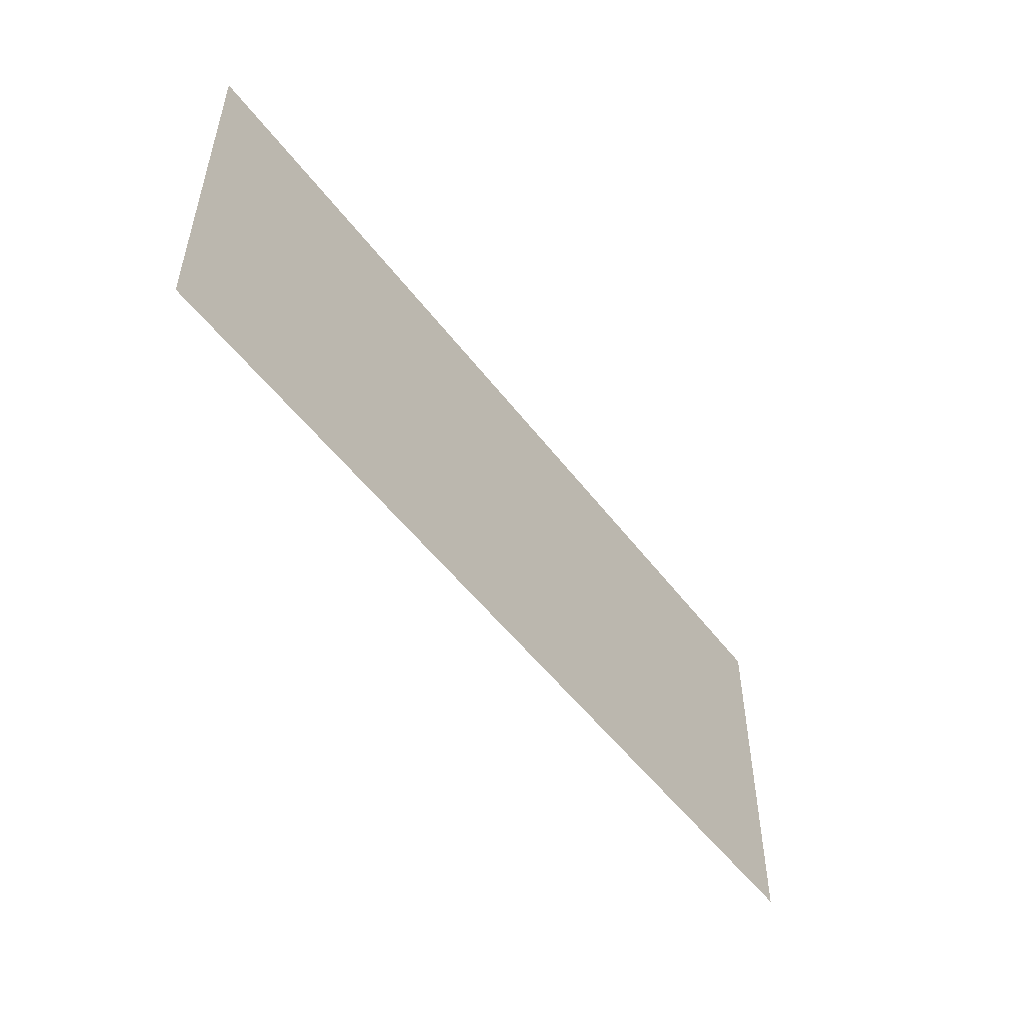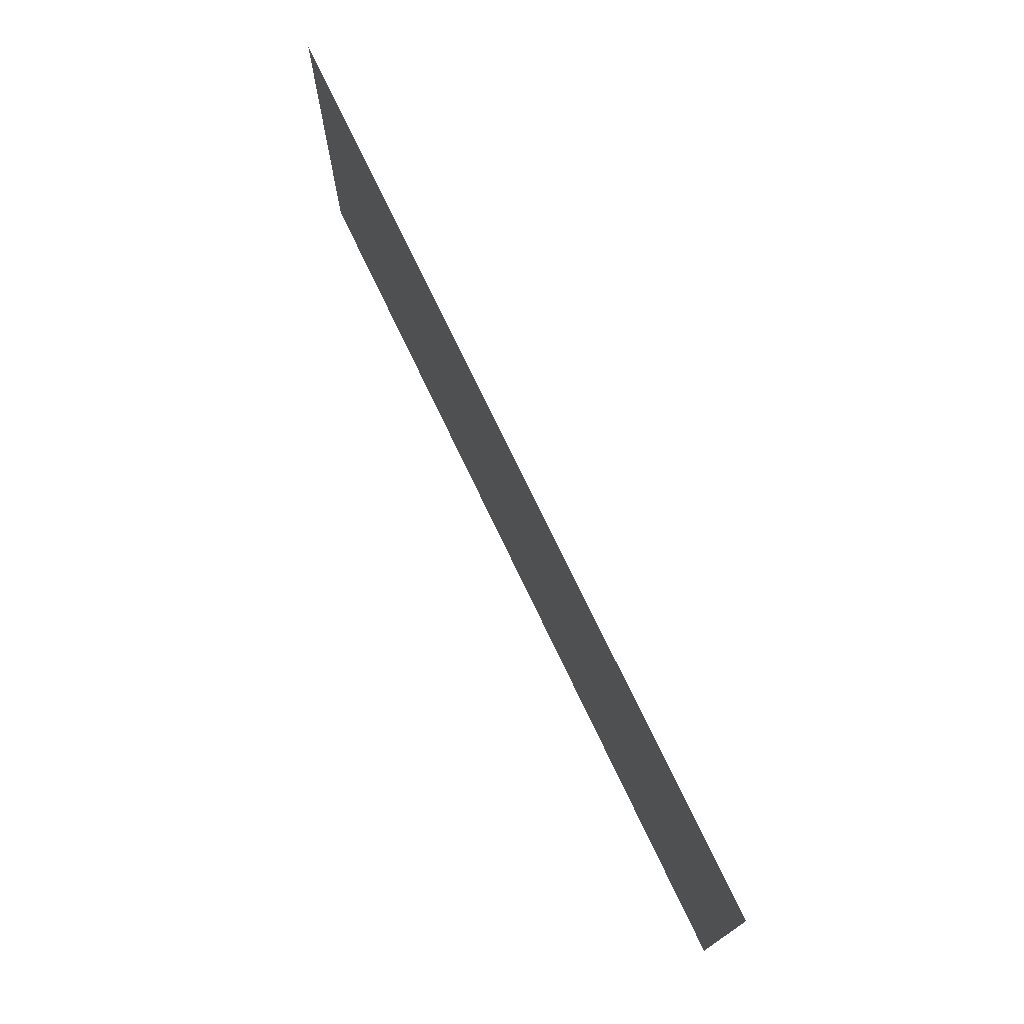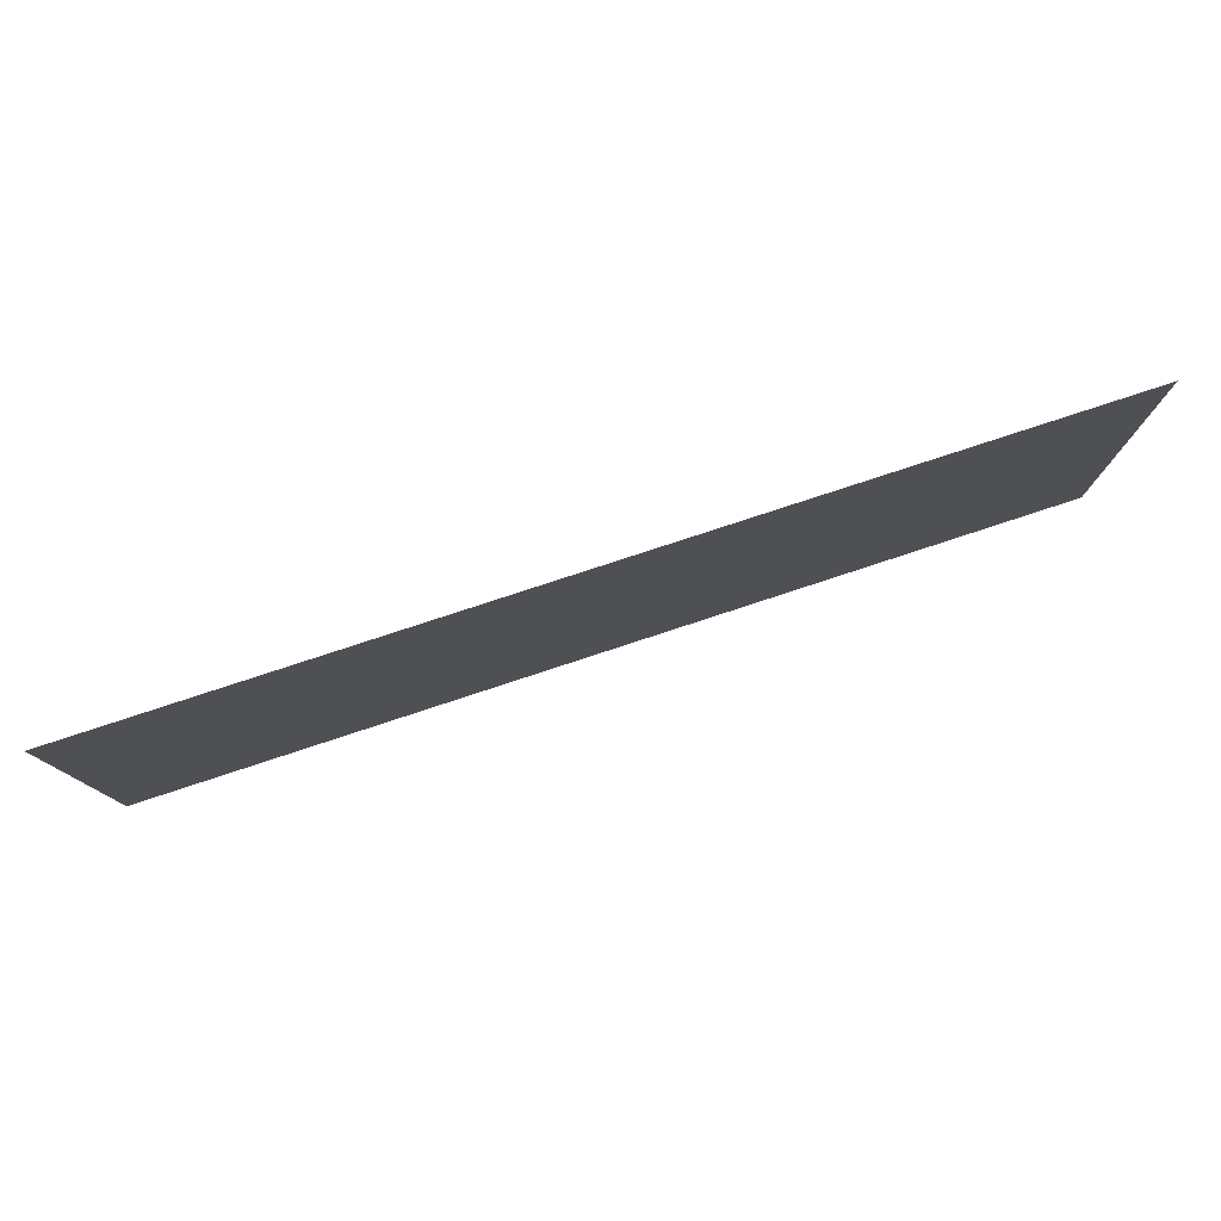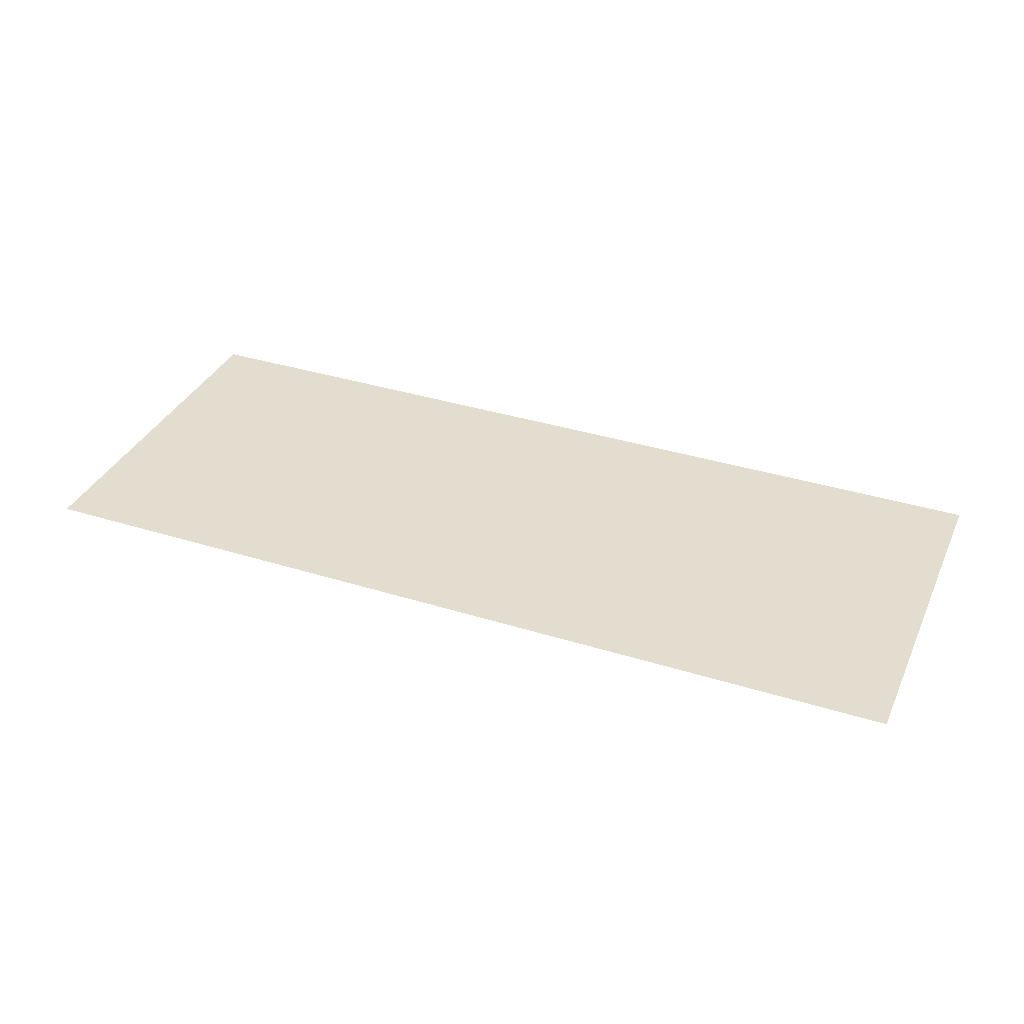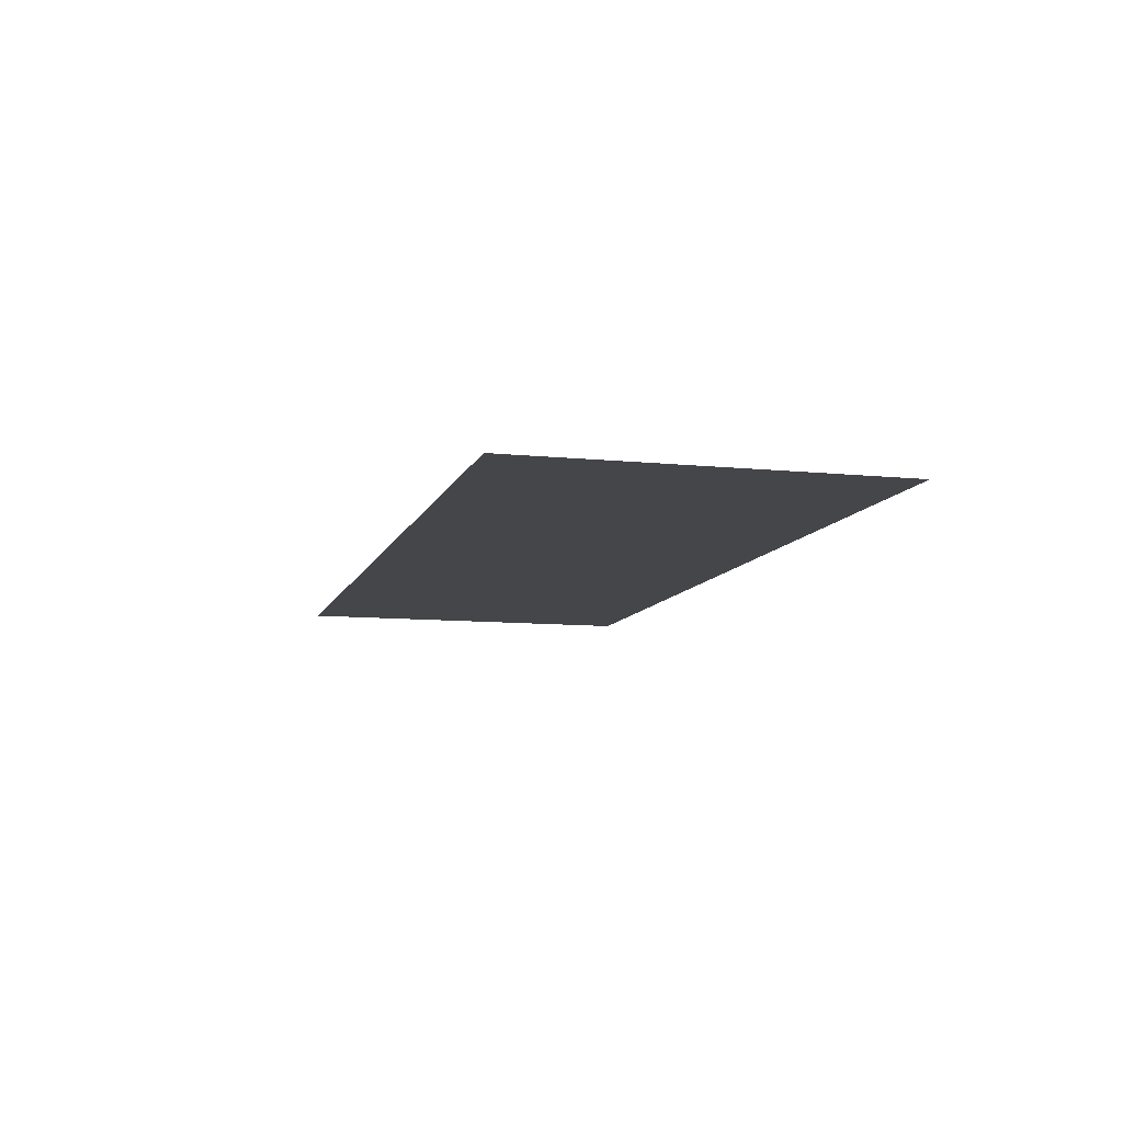
<metadata>
{"format":"obj","ext":"obj","renderer":"f3d","projection":"perspective","resolution":1024,"background":"white","views":[{"elev":-51.7,"azim":125.9,"up":"+Y"},{"elev":73.3,"azim":64.6,"up":"+Y"},{"elev":78.7,"azim":-18.2,"up":"+Y"},{"elev":35.5,"azim":-157.5,"up":"+Z"},{"elev":-9.6,"azim":-105.0,"up":"+Z"}]}
</metadata>
<code>
g DecalMesh_Common_Decal_Sign_08__24
v 0.5 0.2 -0.09208
v 0.1924 -0.2 -0.09208
v 0.5 -0.2 -0.09208
v 0.5 0.2 -0.09208
v 0.4101 0.2 -0.09208
v 0.1292 -0.2 -0.09208
v 0.5 0.2 -0.09208
v 0.1292 -0.2 -0.09208
v 0.1913 -0.2 -0.09208
v 0.5 0.2 -0.09208
v 0.1913 -0.2 -0.09208
v 0.1924 -0.2 -0.09208
v 0.4101 0.2 -0.09208
v -0.5 0.2 -0.09208
v -0.5 -0.2 -0.09208
v 0.4101 0.2 -0.09208
v -0.5 -0.2 -0.09208
v 0.1292 -0.2 -0.09208
g DecalMesh_Common_Decal_Sign_08__24_0
f 3 2 1
f 6 5 4
f 9 8 7
f 12 11 10
f 15 14 13
f 18 17 16

</code>
